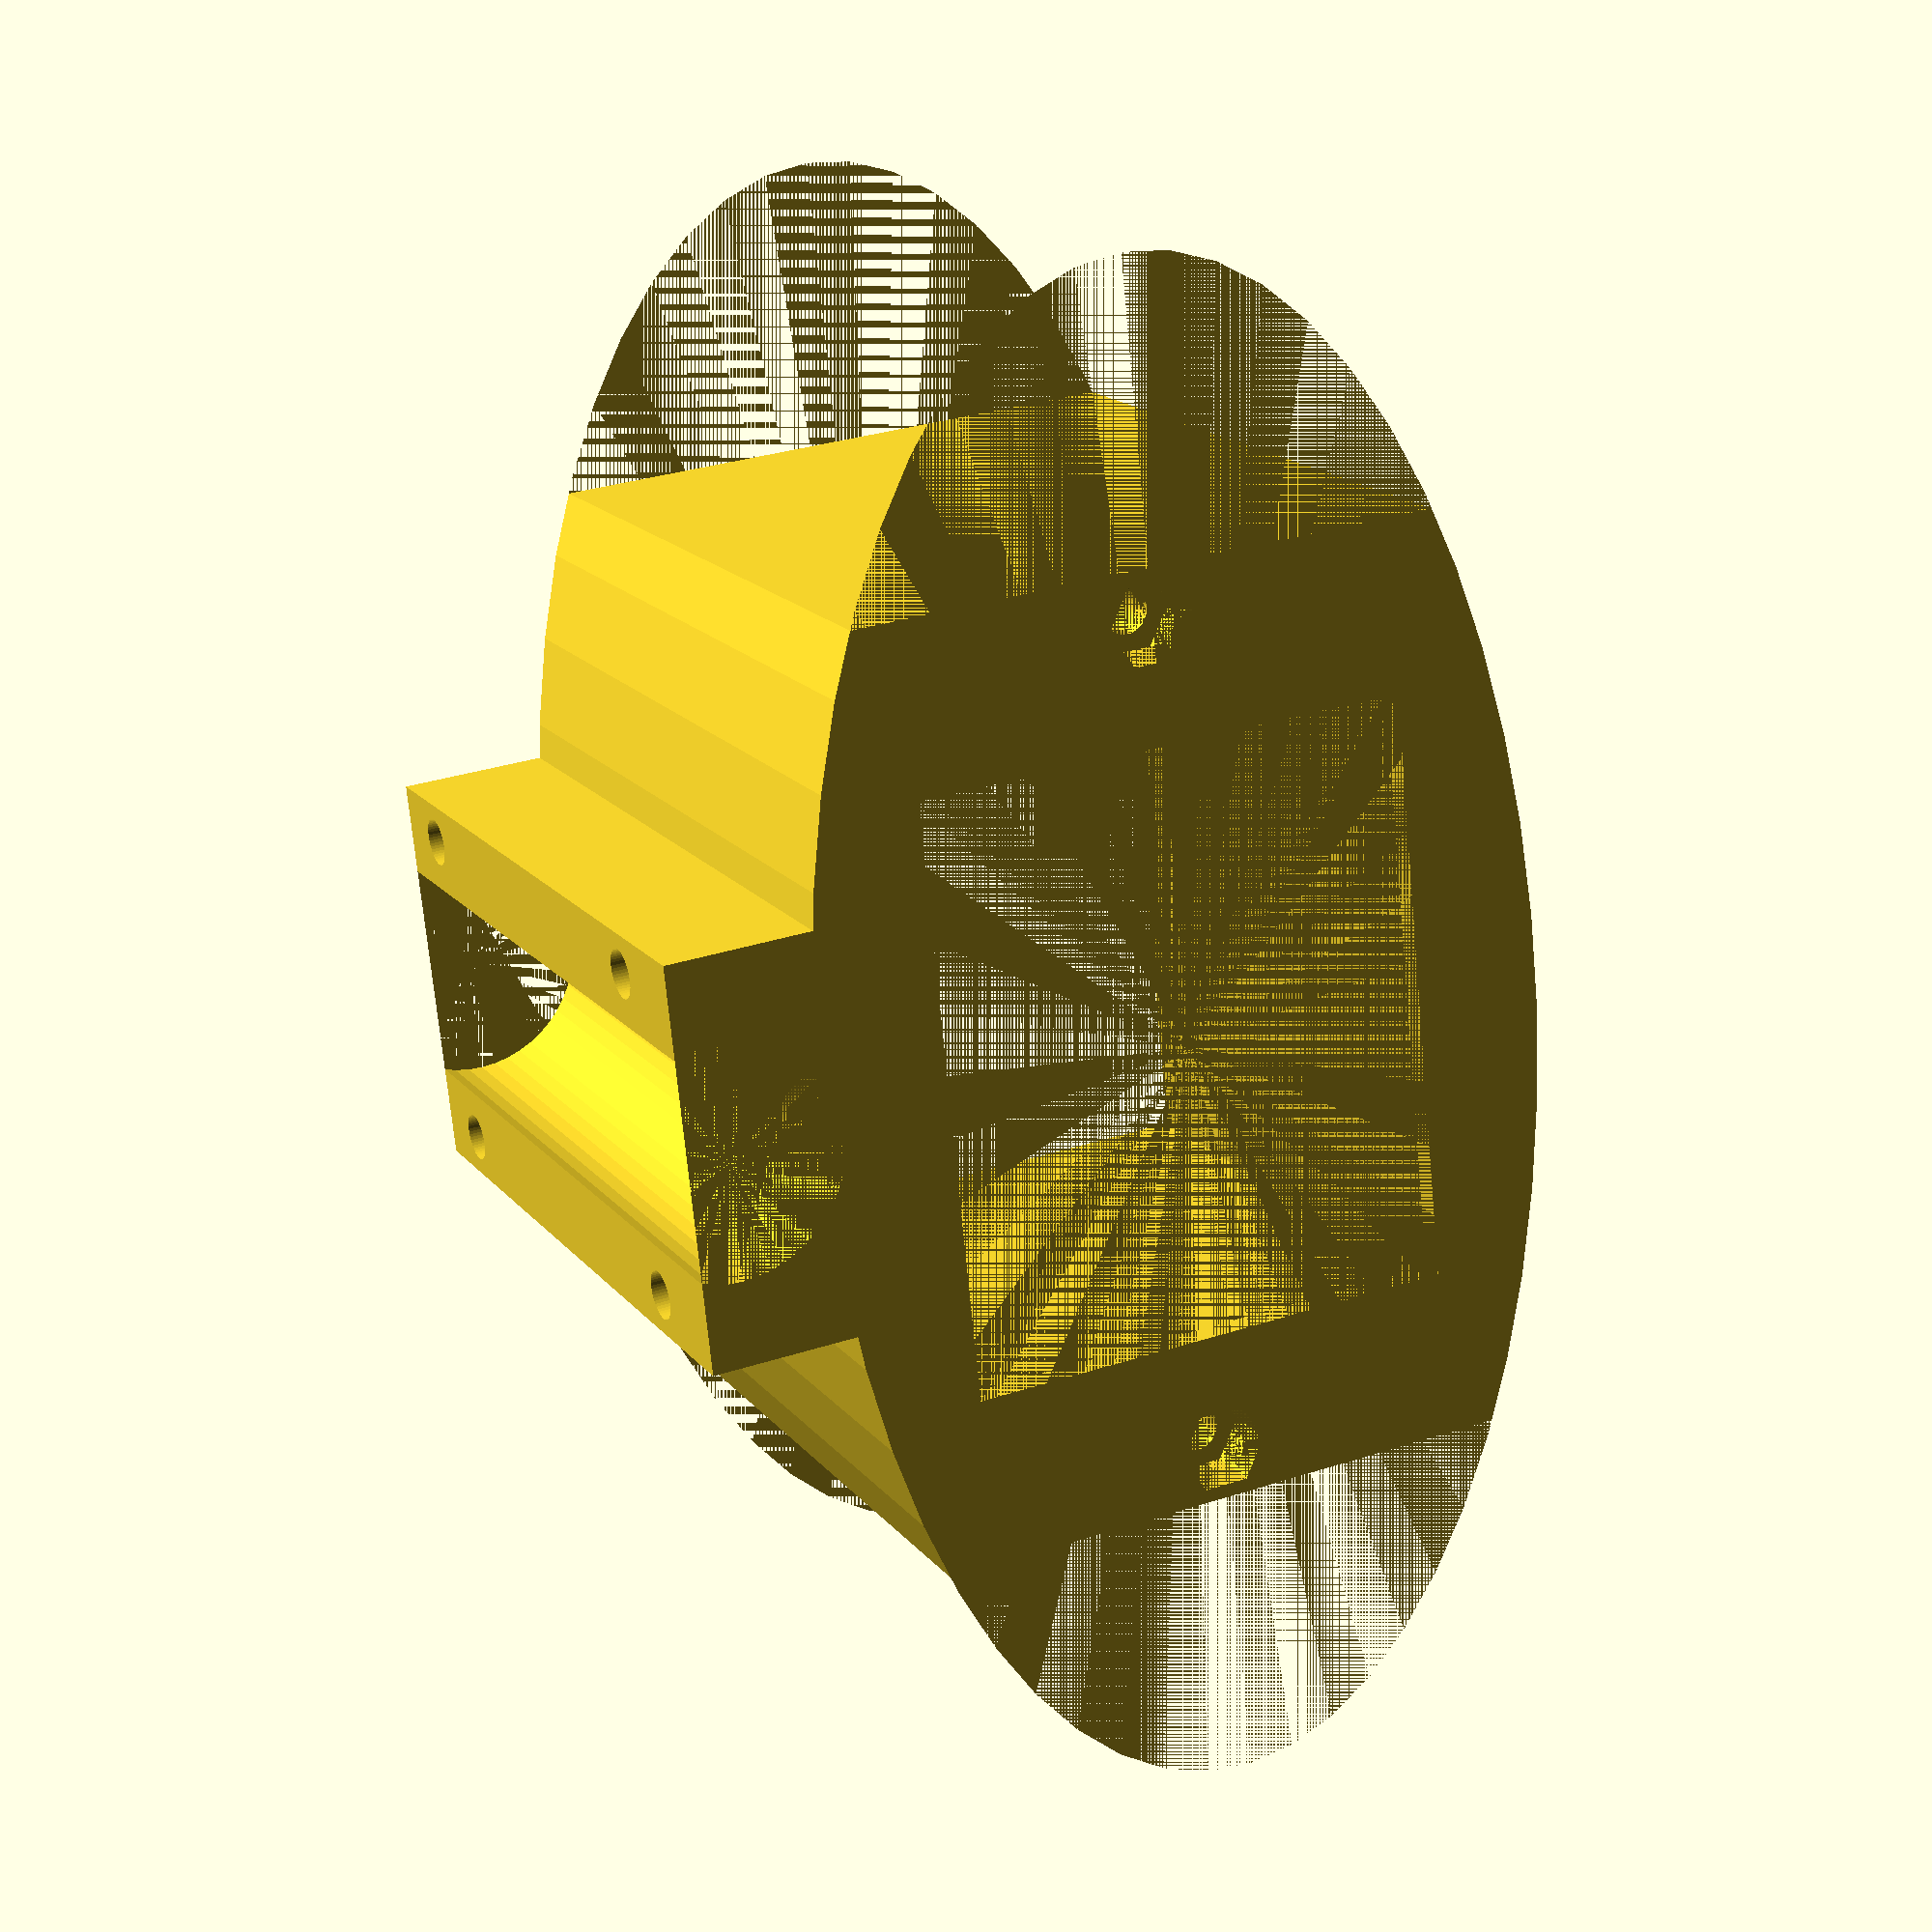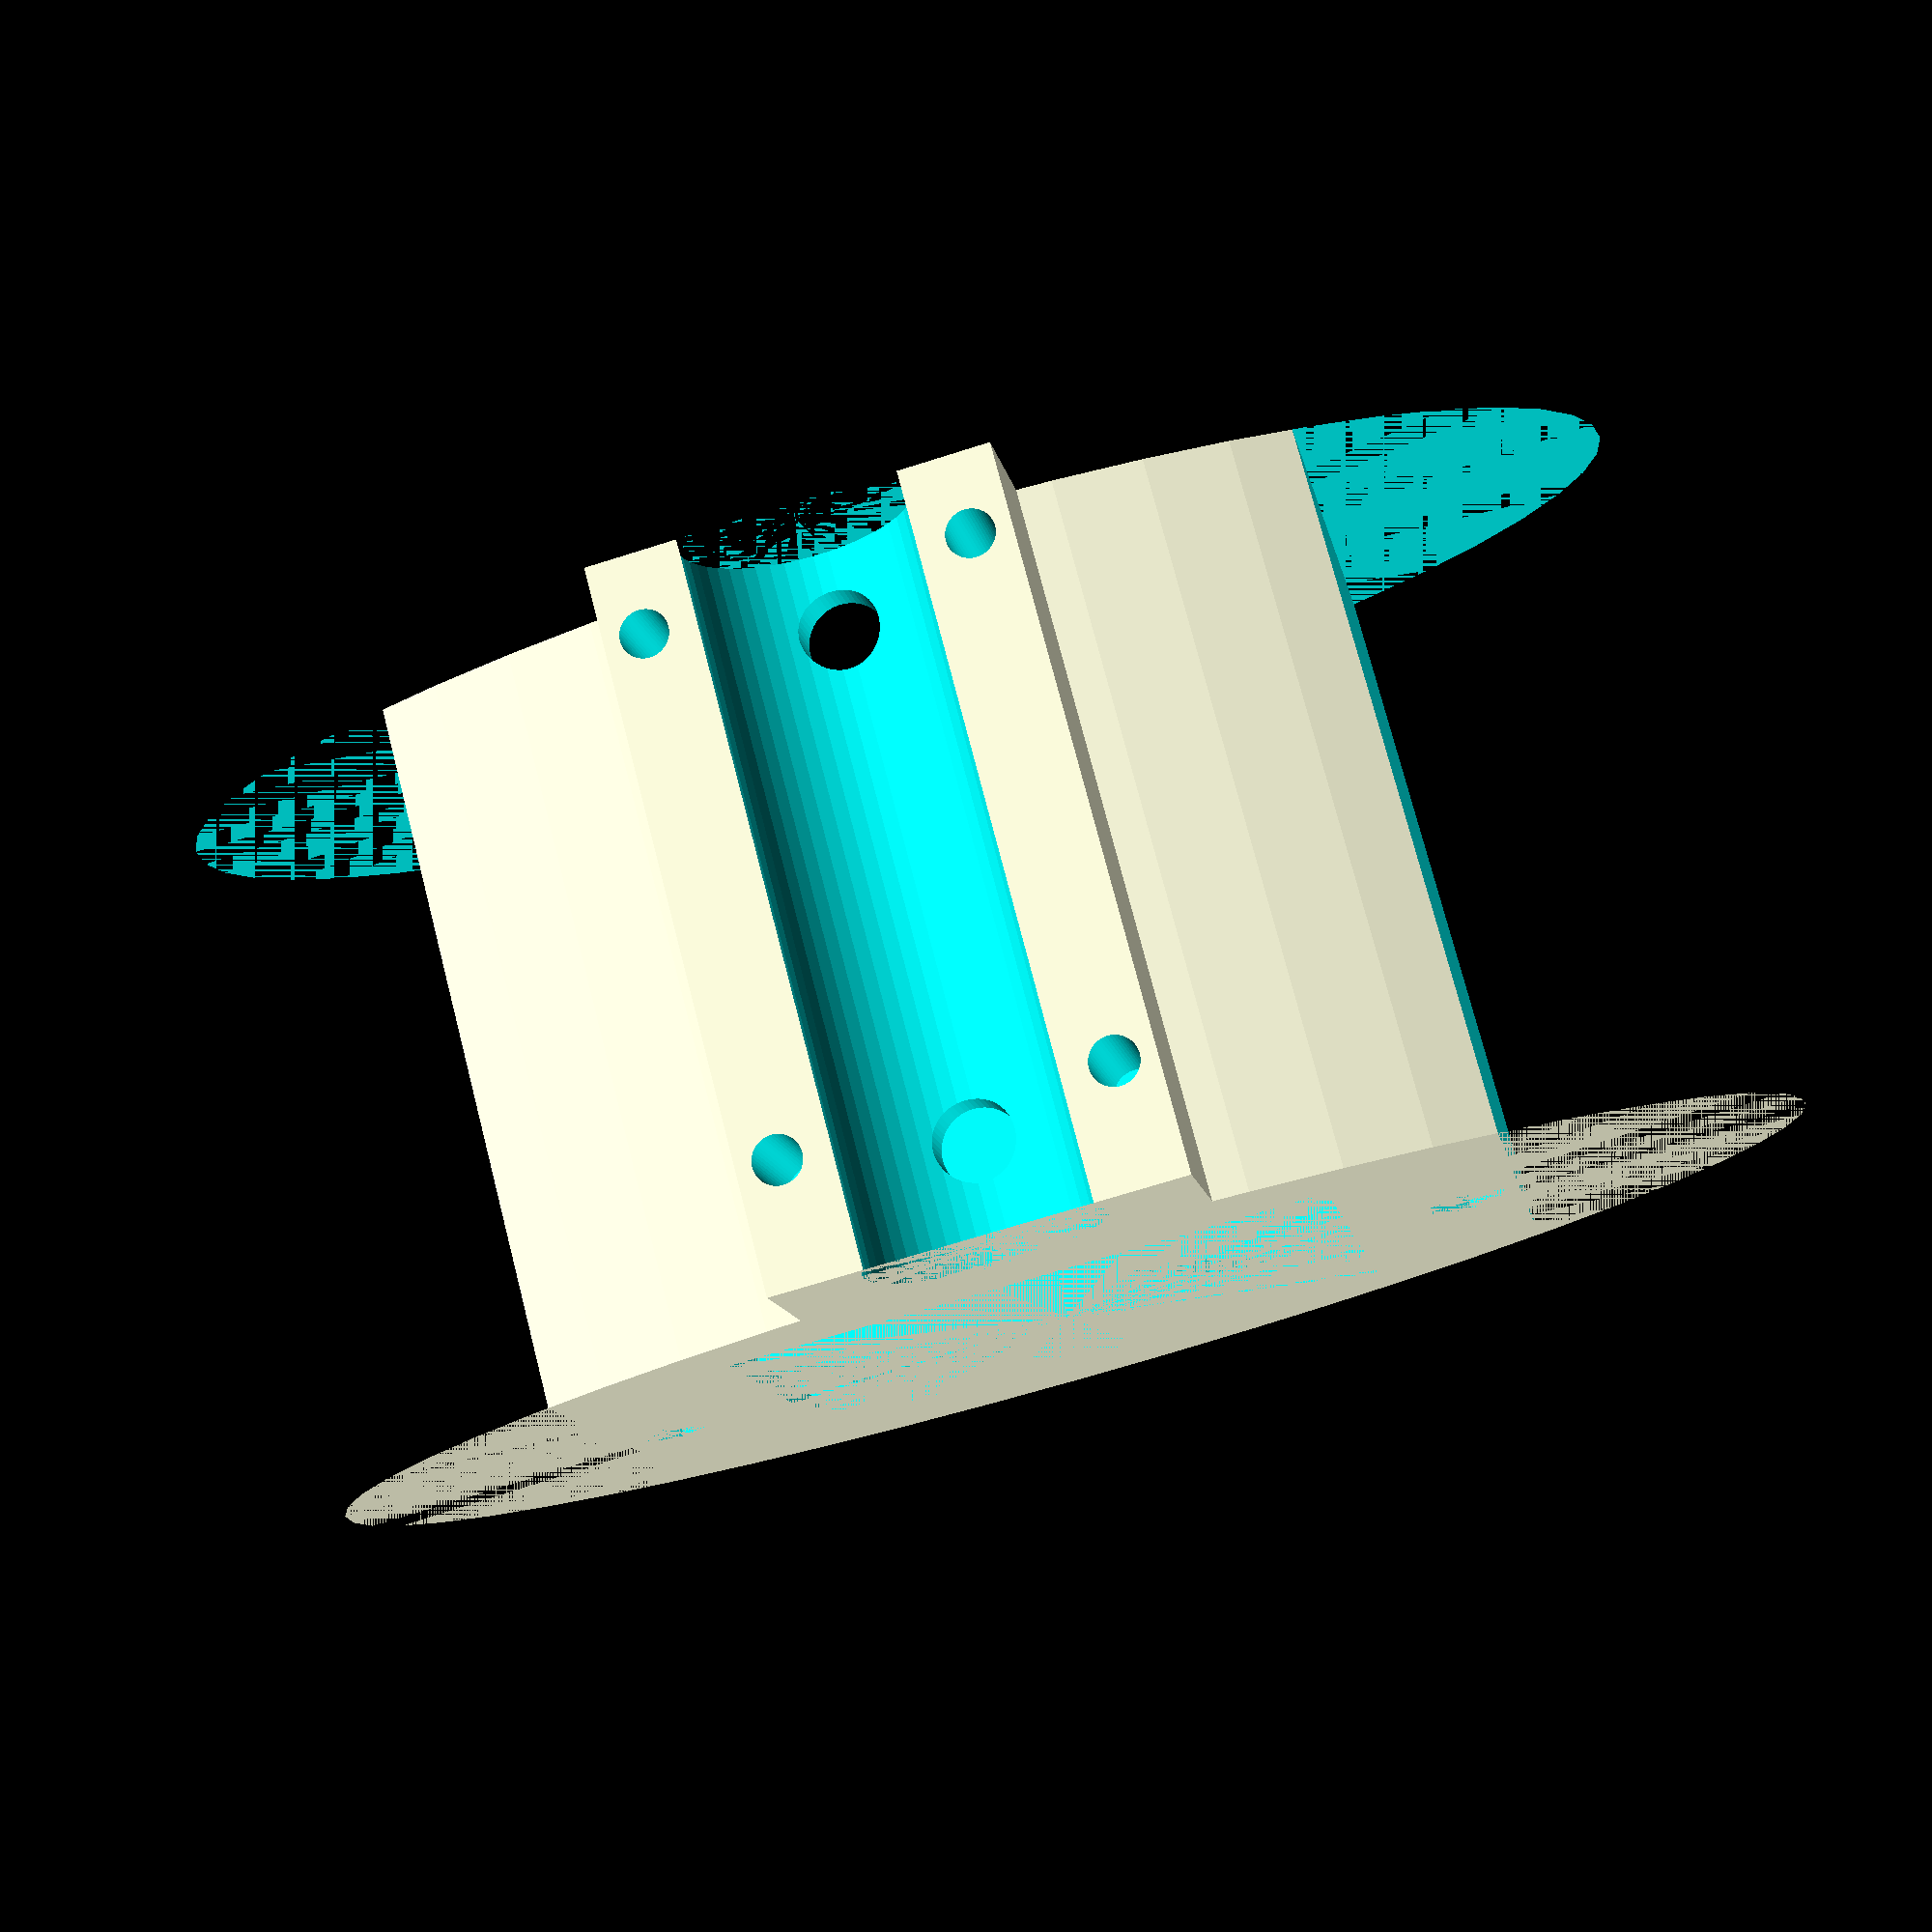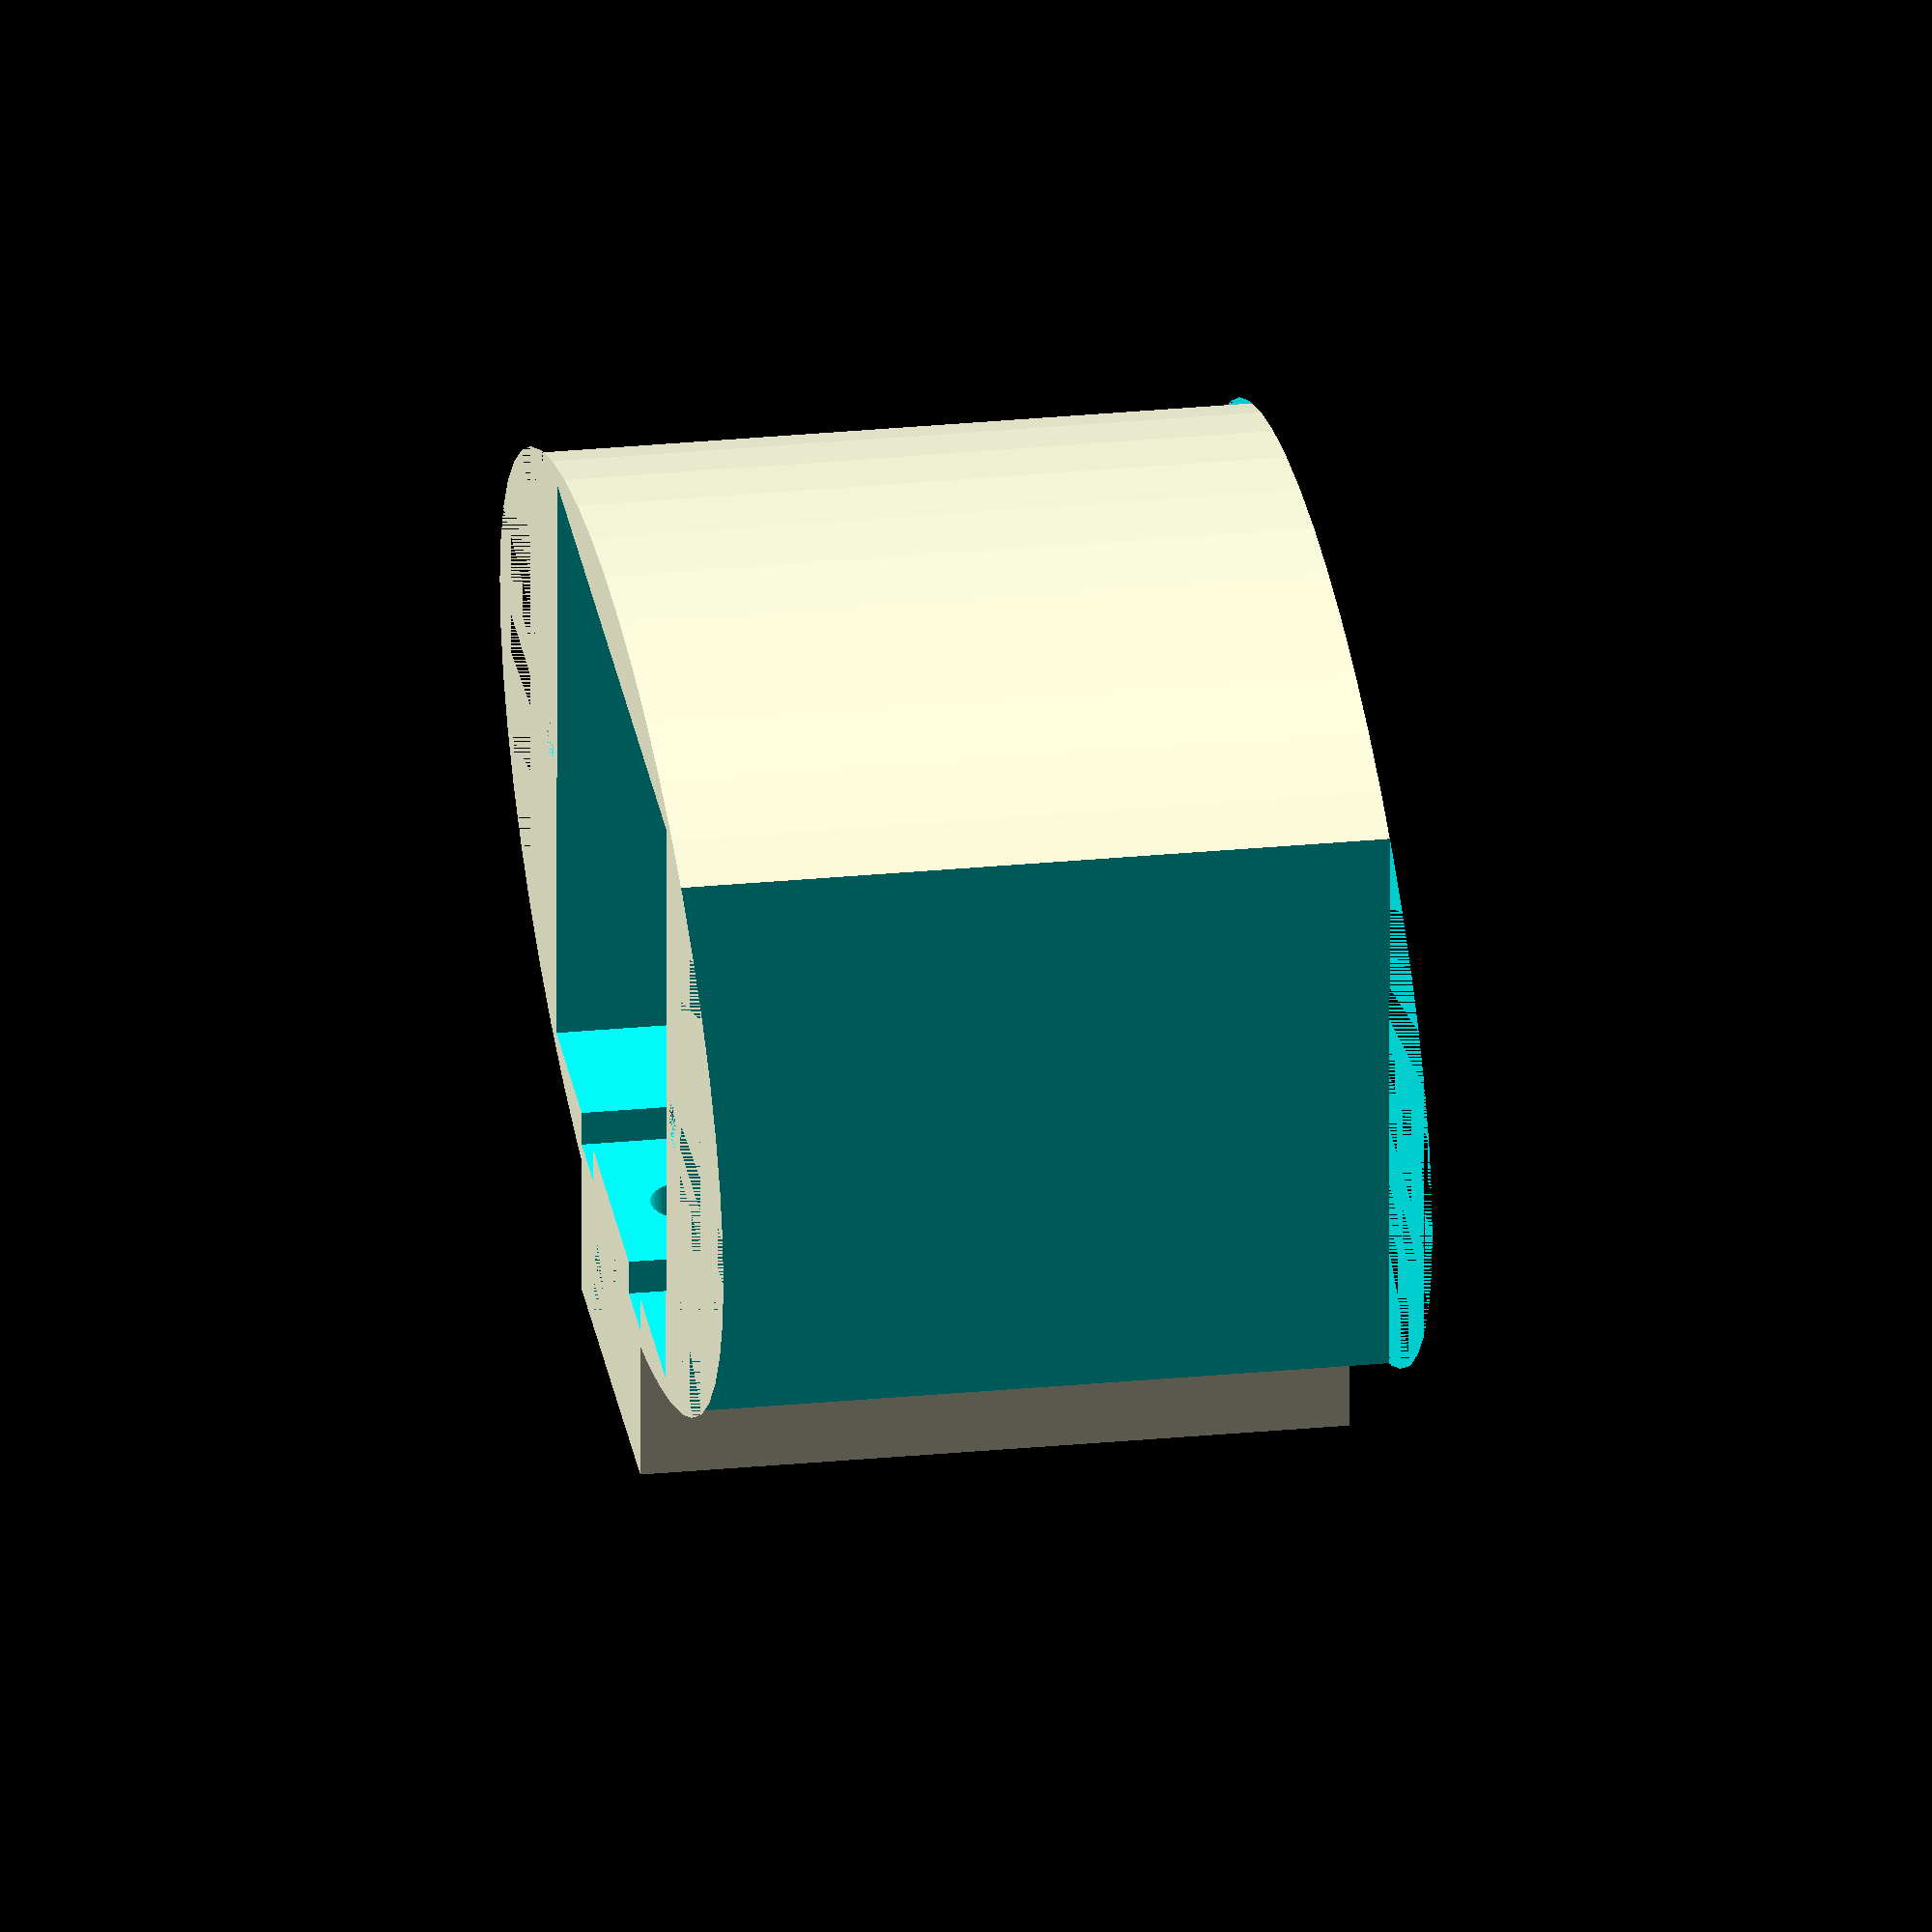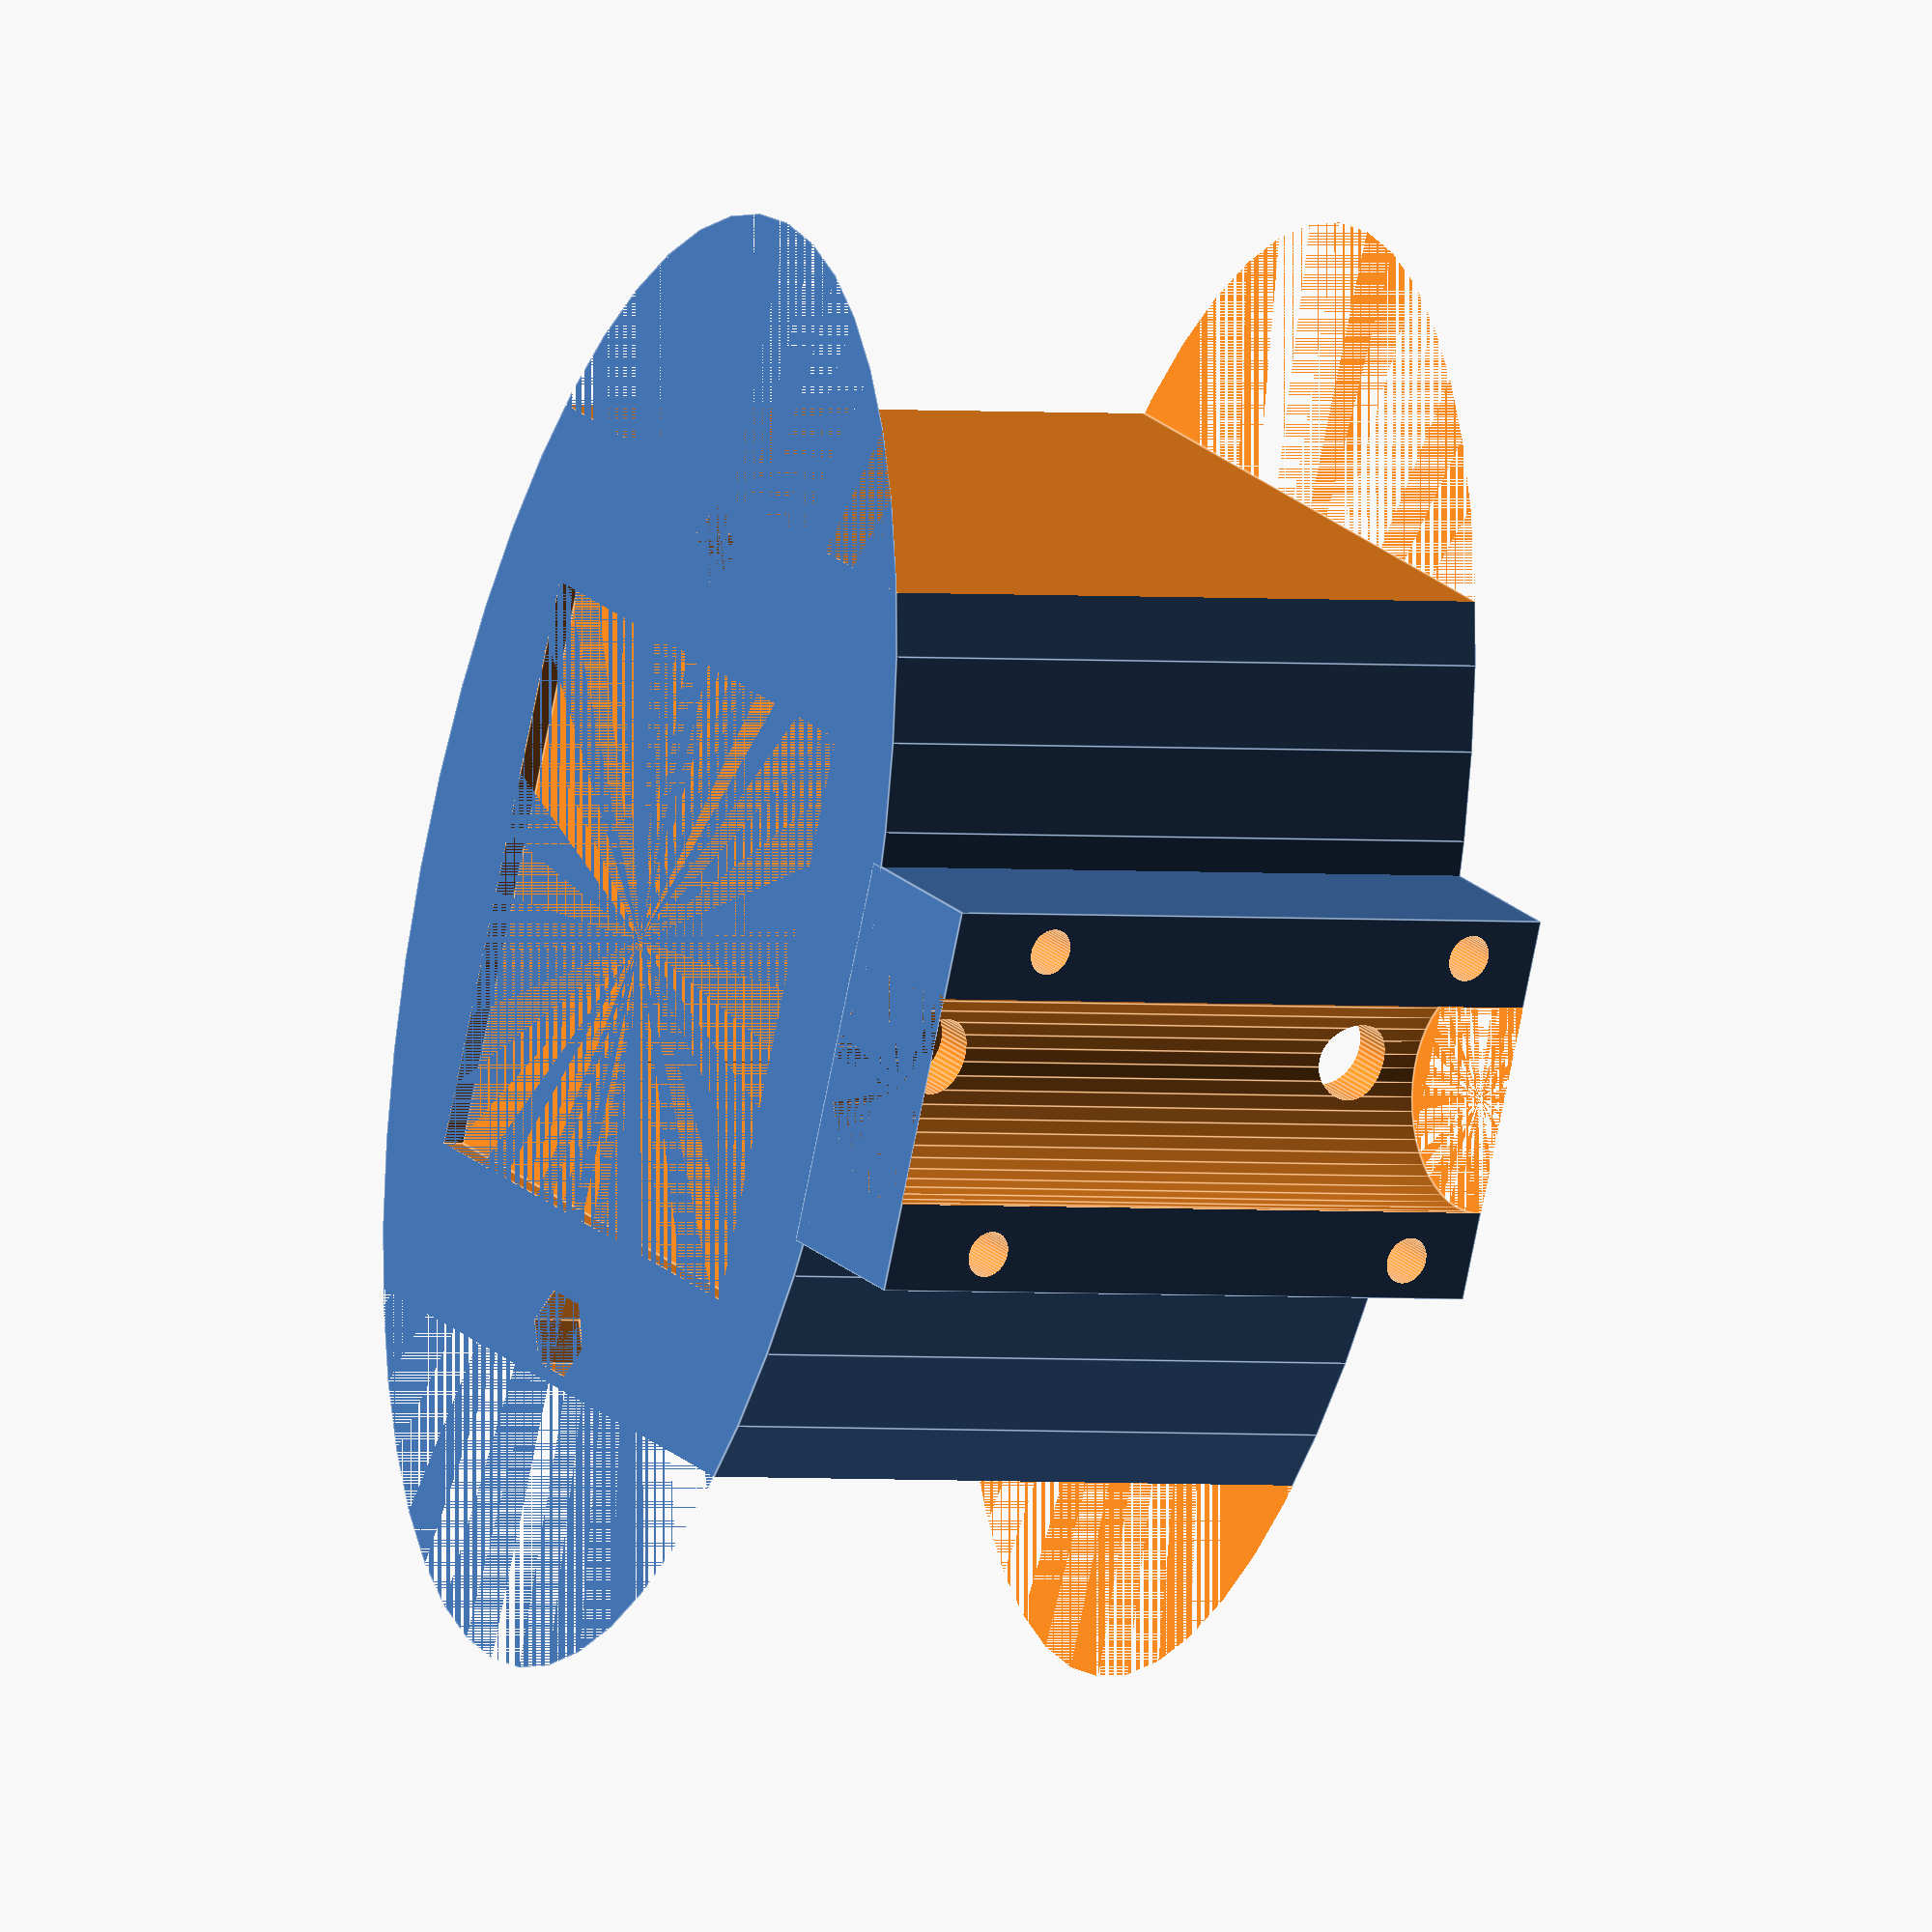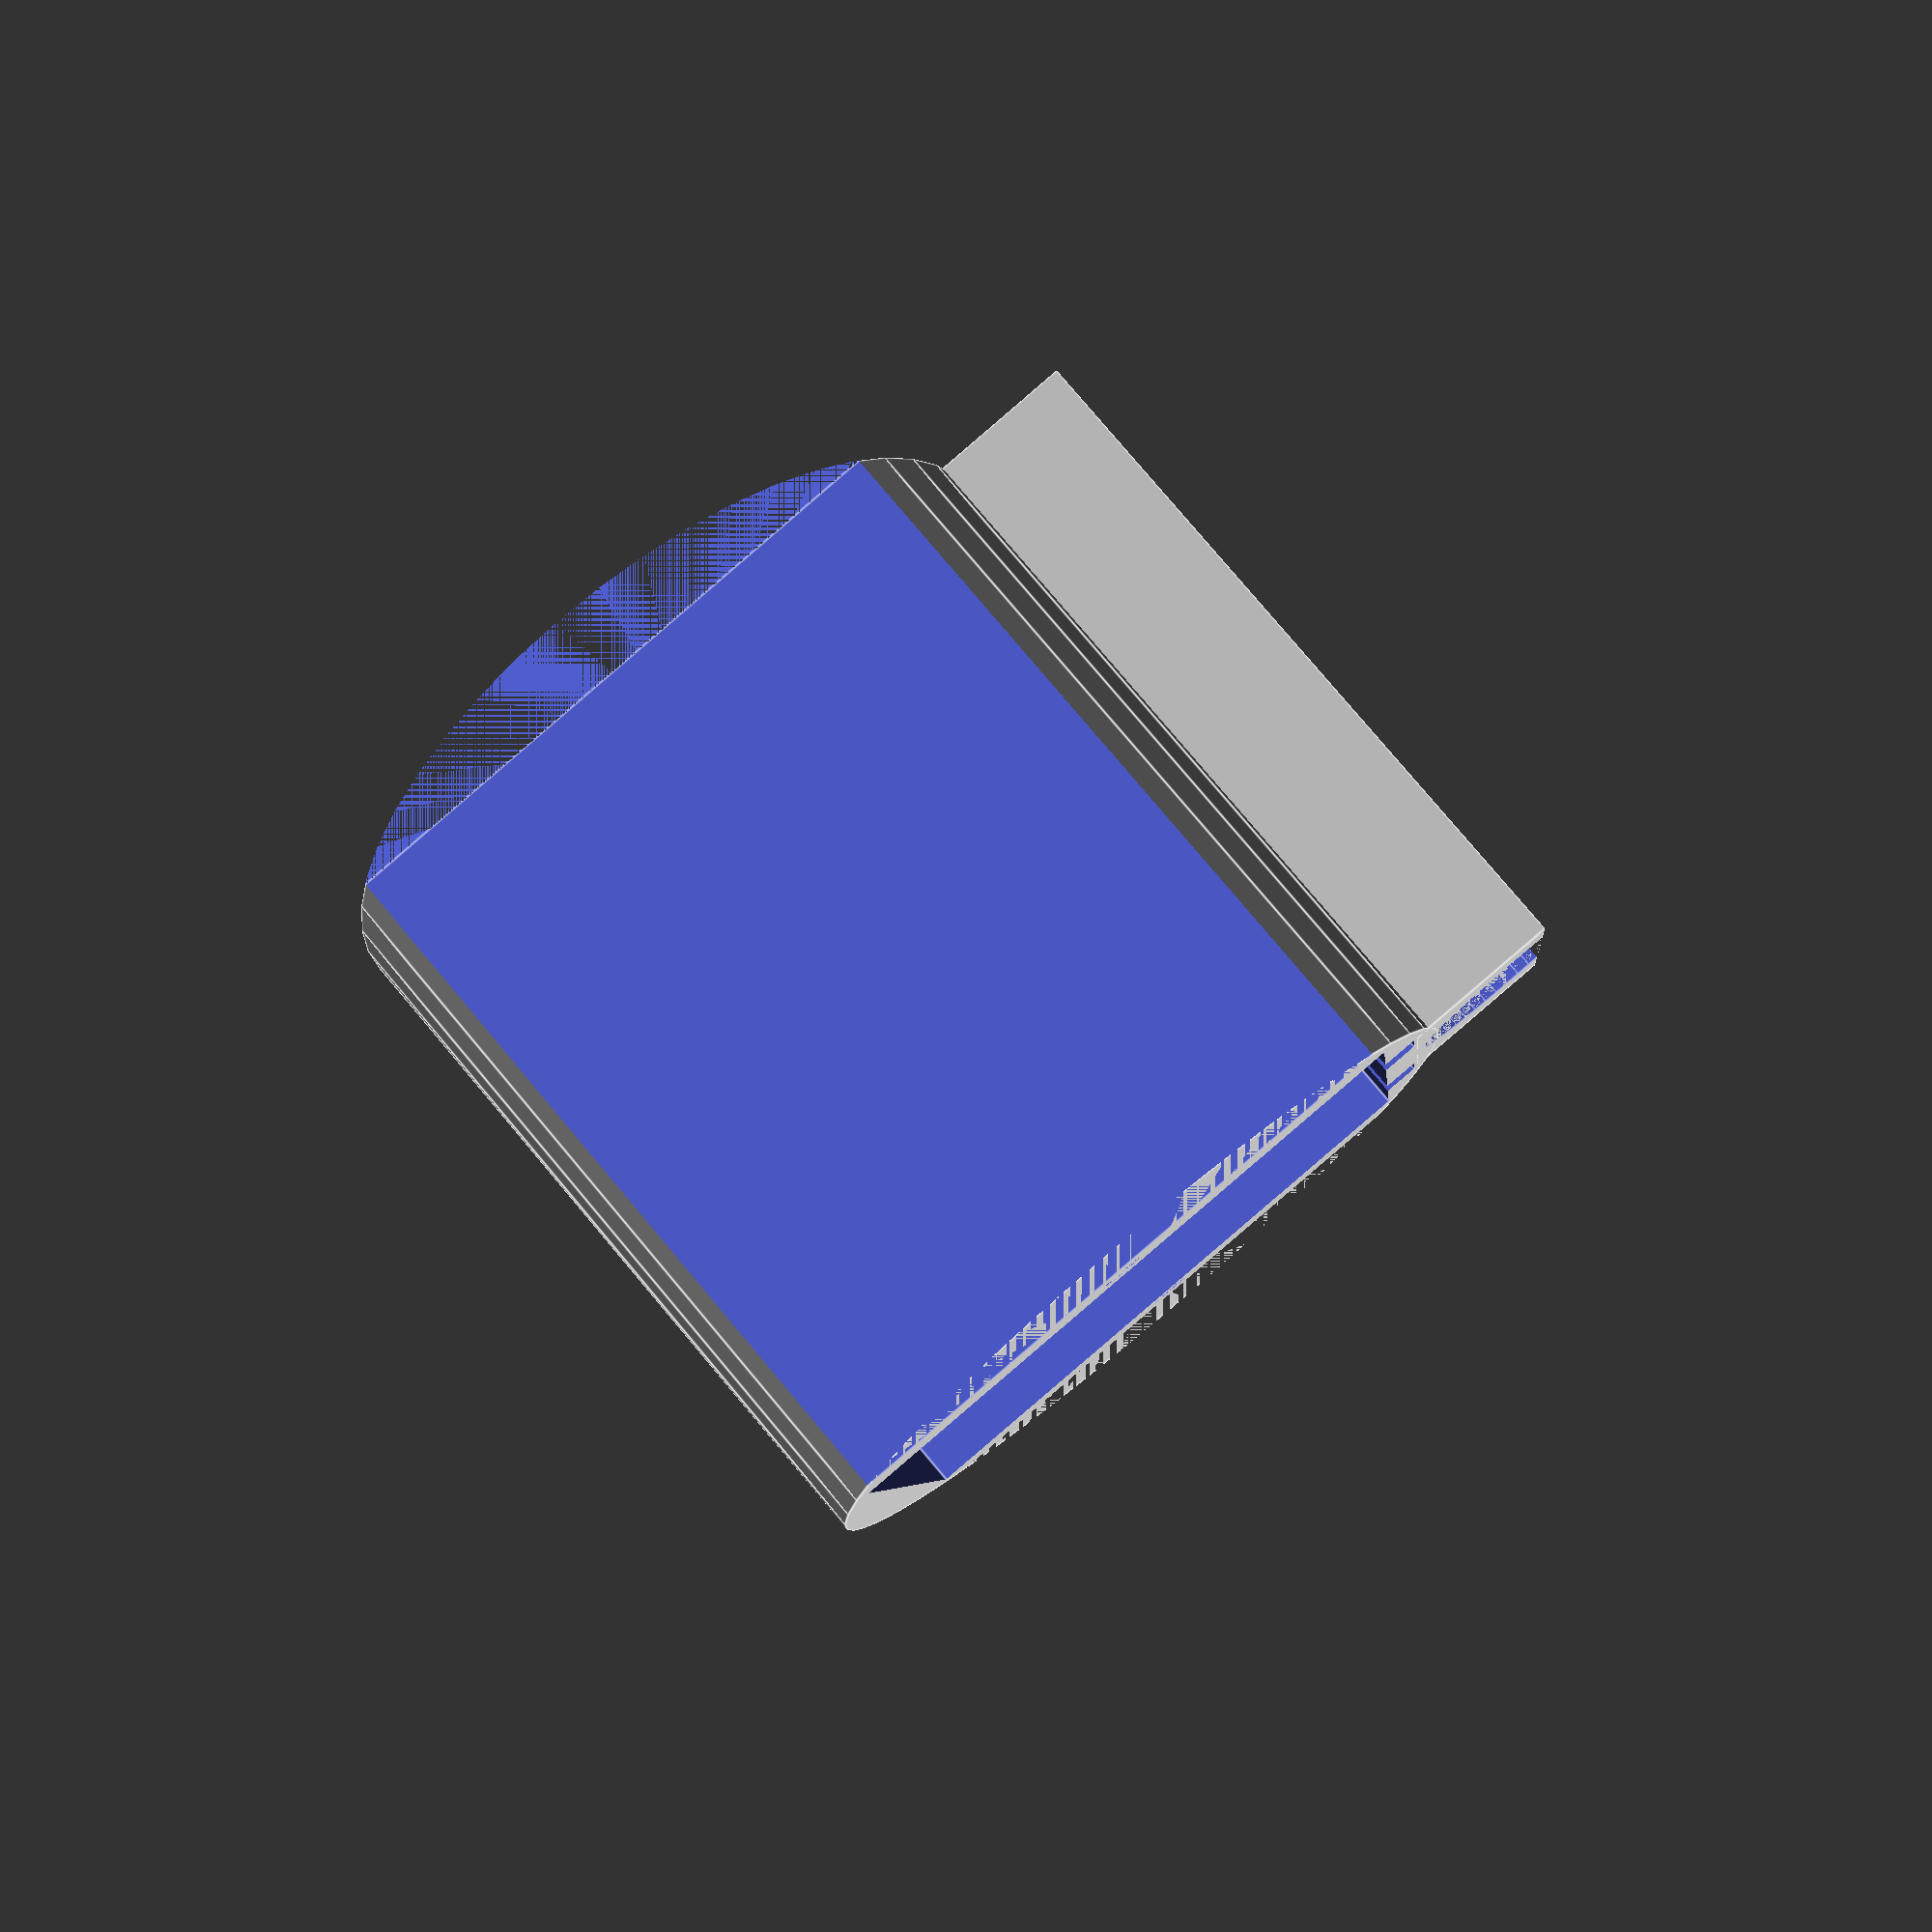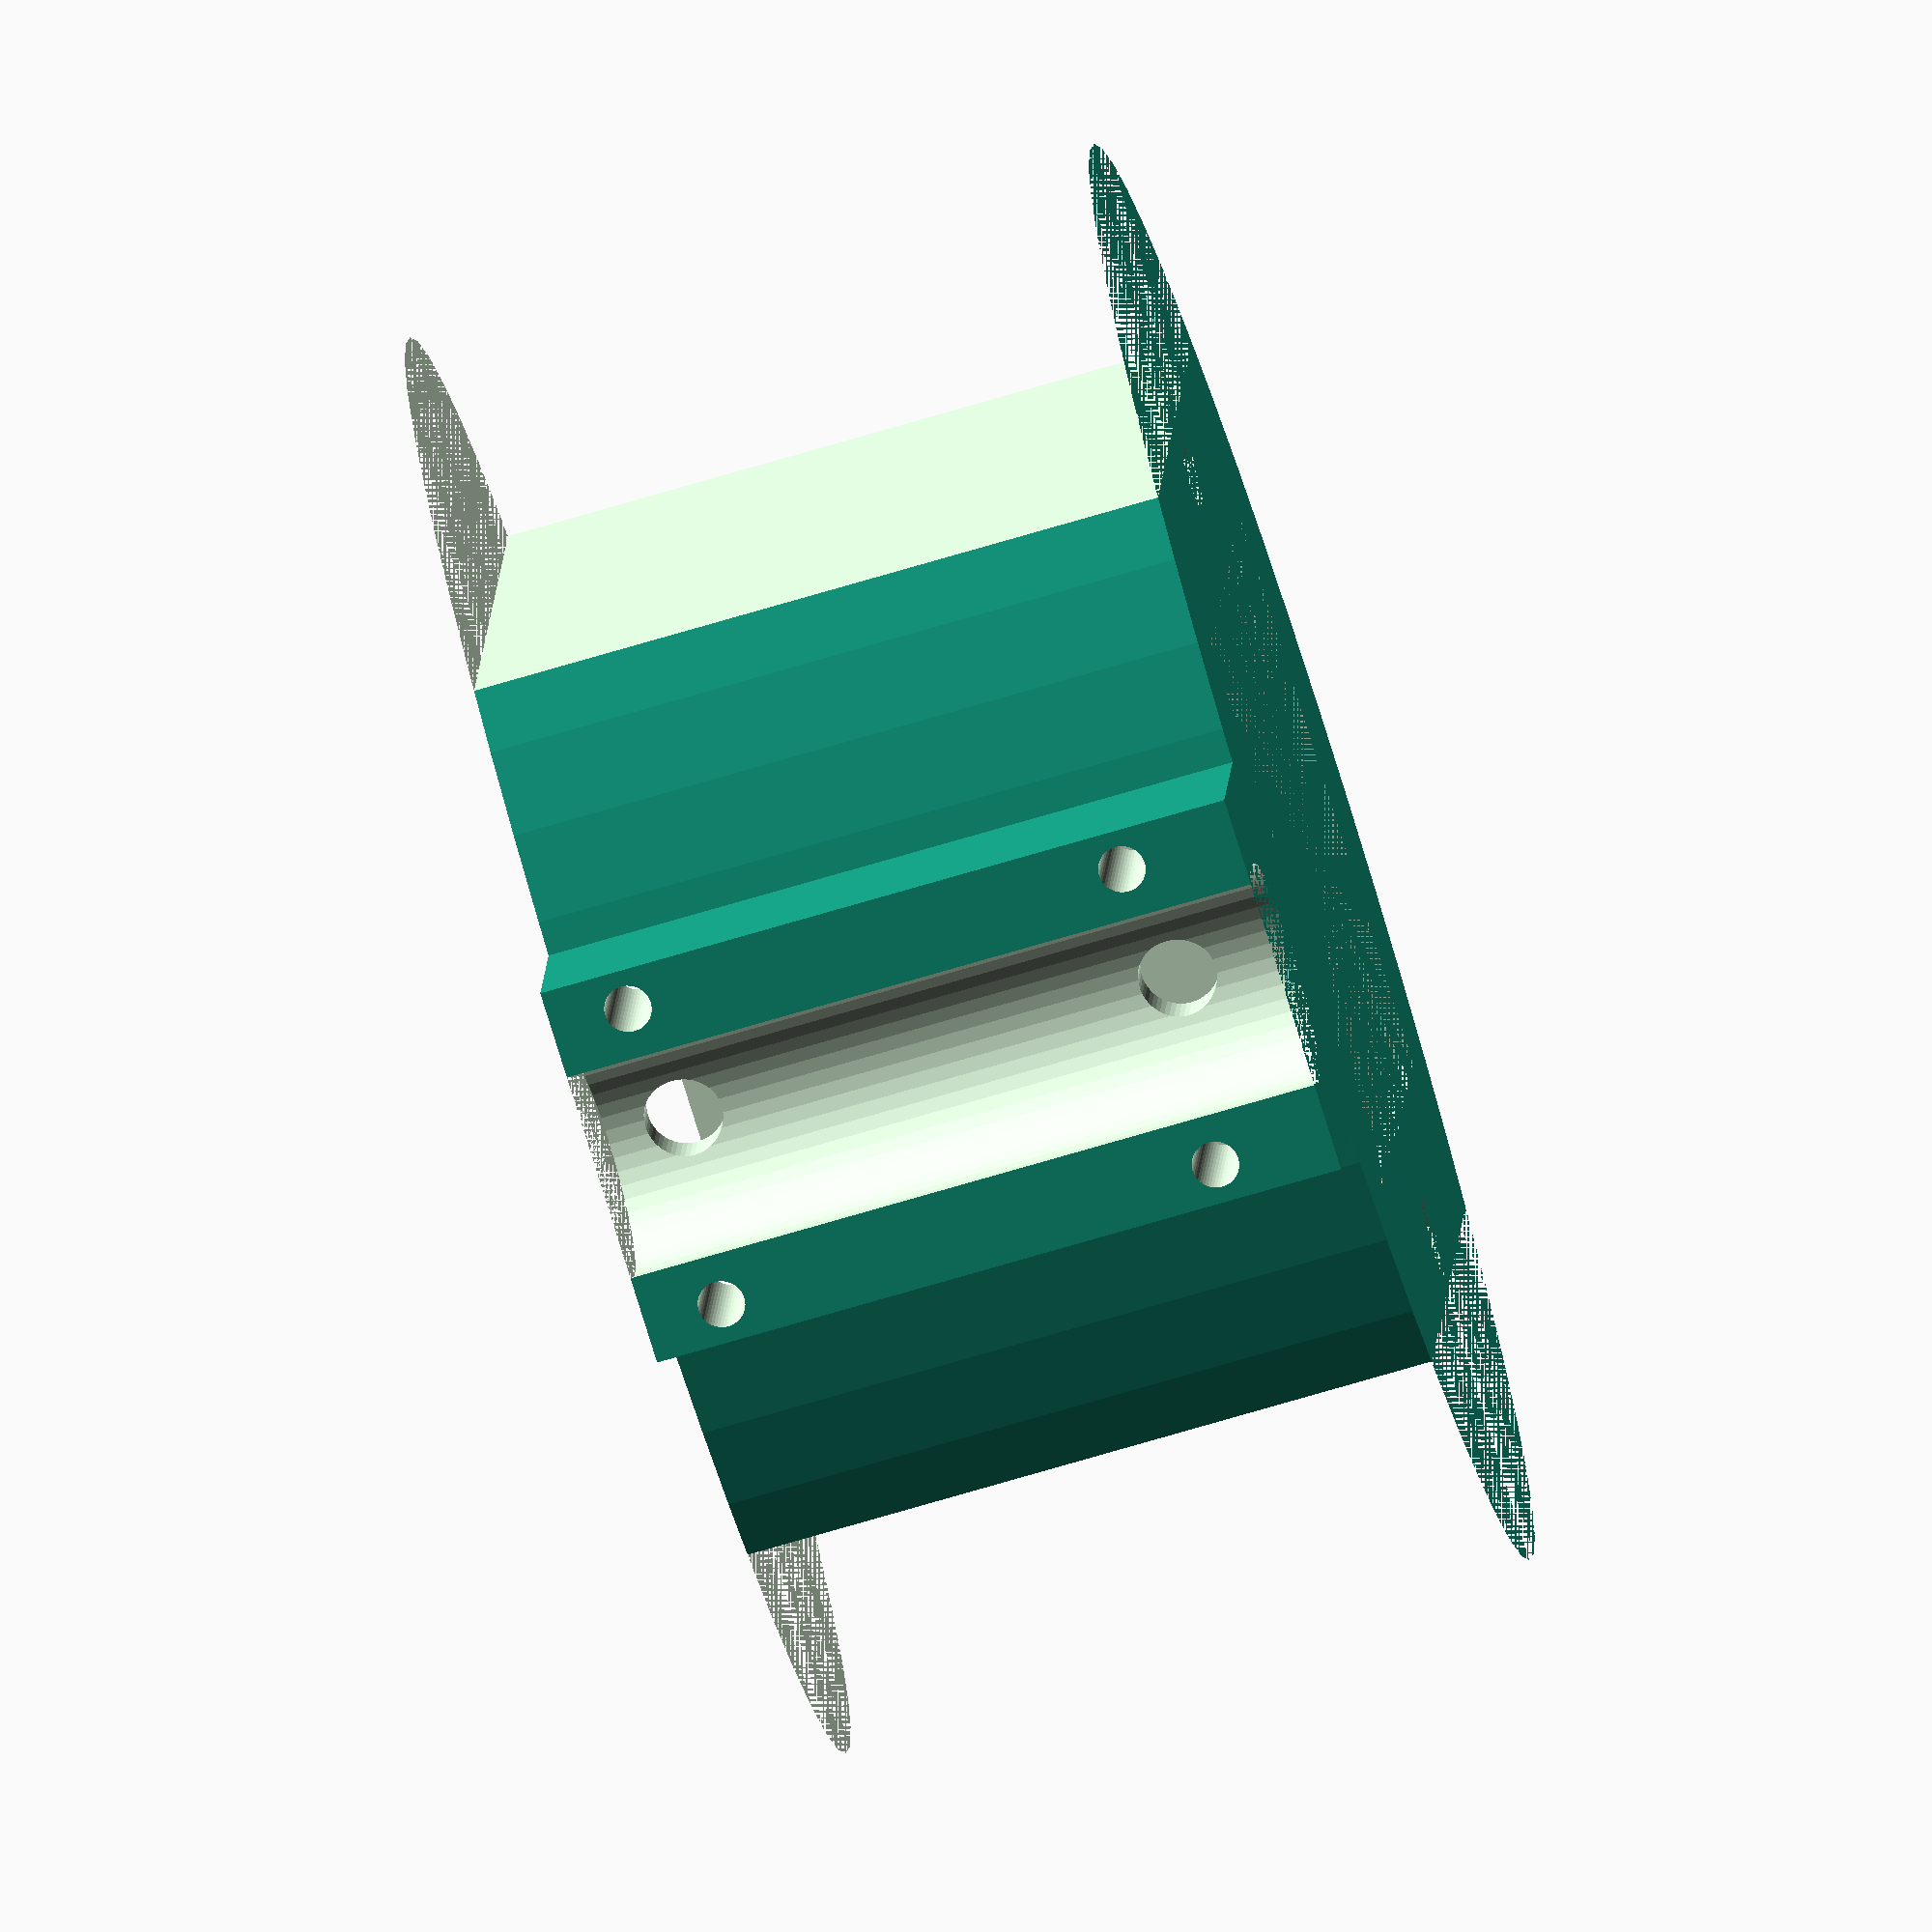
<openscad>
// 100 65 37
// 93 78 big batt

// TODO
// -- parameterize everything
// -- big opening top and bottom
// -- just enough to hold battery in


$fn=50;

//CYL_DIAM=59;
//BAT_X=70;
//BAT_Y=40;

BAT_X=93;
BAT_Y=78;
CYL_DIAM=95;
OVAL_SCALE=2;

B10_DIAM=11.1; // #10 bolt diameter with $fn=6
zzzzz=5.5;

FLOOR=3; // Depth of floor
SCREW_HOLES=[15,80];

// per-bike parameters
//POST_DIAM=32;    // xander diagonal
POST_DIAM=29;    // xander vertical


// per-battery parameters

bottom_piece = true;
HH = bottom_piece ? 90 : 30;
wire_hole = bottom_piece ? true : true;

module cencube(A) {
  // centered cube, like cylinder
  translate([-A.x/2,-A.y/2,0]) cube(A);
}

module bikebatbox() {
  difference() {
      // main case
      union () {
        scale([OVAL_SCALE,1,1]) cylinder(HH,d=CYL_DIAM);
        translate([0,BAT_Y/2+15,0]) cencube([50,20,HH]);
      }
      
      // battery hole
      translate([0,0,FLOOR]) cencube([BAT_X,BAT_Y,HH]);

      // post cutout
      // TODO: combine the cutout with the cube piece, to make it
      //       more parameterizable with the bracket.
      translate([0,BAT_Y/2+20,0]) cylinder(HH,d=POST_DIAM);
      
      // wire hole -- top and bottom opening
      if (wire_hole) {
        cencube([BAT_X*.8,BAT_Y*.8,FLOOR]);
      }

      // screw relief
      //translate([-10,BAT_Y/2,FLOOR]) cube([20,3,HH]);
 
      // screw holes
      for (pos=SCREW_HOLES) {
        translate([0,0,pos])rotate([-90,0,0]) cylinder(100,d=10);
        for (qq=[-1,1]) {
          translate([qq*20,0,pos])rotate([-90,0,0]) cylinder(100,d=6);
          translate([qq*20,BAT_Y/2+2,FLOOR]) cencube([10,5,HH]);

        }
      }

      // side choppers
      for (qq=[-1,1]) {
        translate([106*qq,0,0]) cencube([CYL_DIAM,CYL_DIAM,HH]);
      }

      // vertical bolt holes
      for (qq = [-1,1]) {
          translate([qq*52,0,0]) {
            cylinder(HH,d=5.5);
            rotate([0,0,30]) cylinder(7, d=B10_DIAM, $fn=6);
          }

      }
  }
}

bikebatbox();

</openscad>
<views>
elev=343.7 azim=96.0 roll=155.2 proj=p view=solid
elev=285.0 azim=10.5 roll=165.6 proj=p view=wireframe
elev=152.4 azim=0.6 roll=98.5 proj=o view=wireframe
elev=1.2 azim=250.6 roll=233.9 proj=o view=edges
elev=99.5 azim=263.1 roll=220.1 proj=p view=edges
elev=244.4 azim=349.0 roll=72.6 proj=o view=wireframe
</views>
